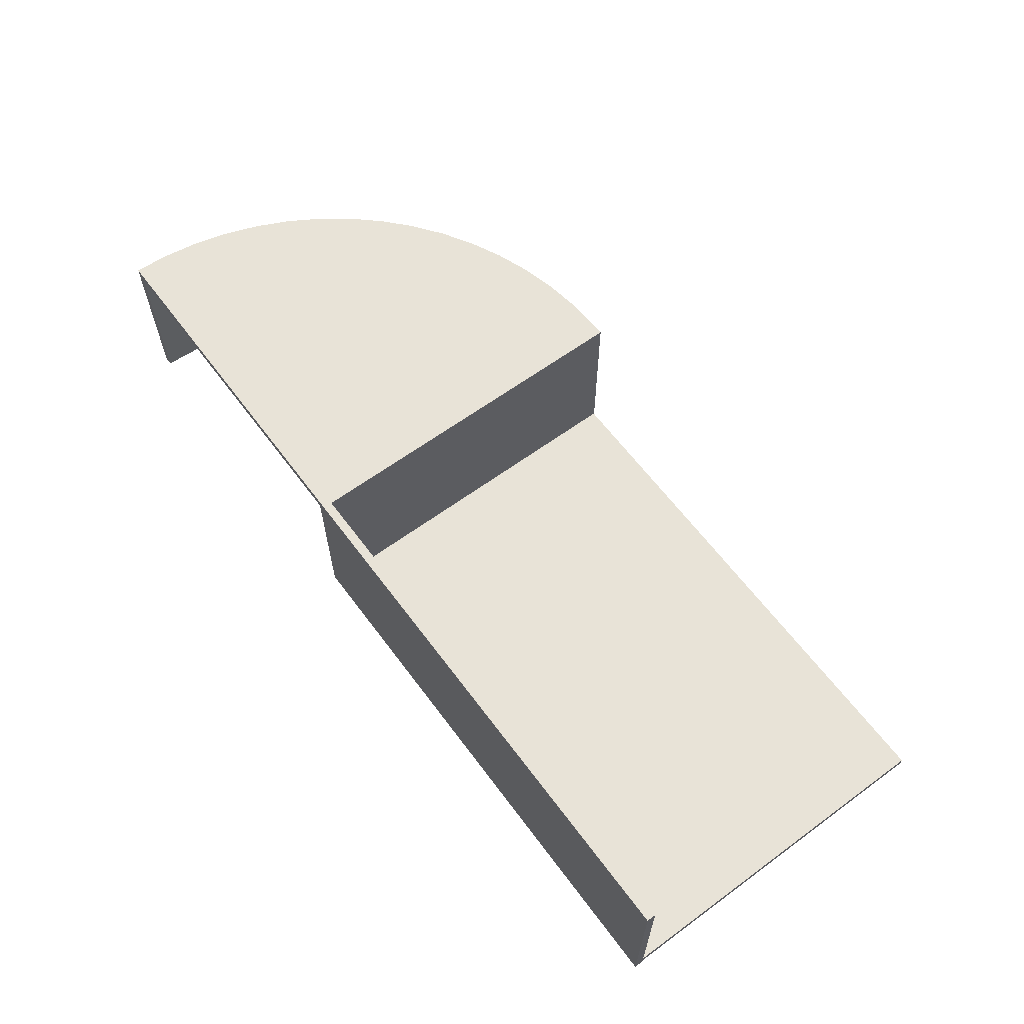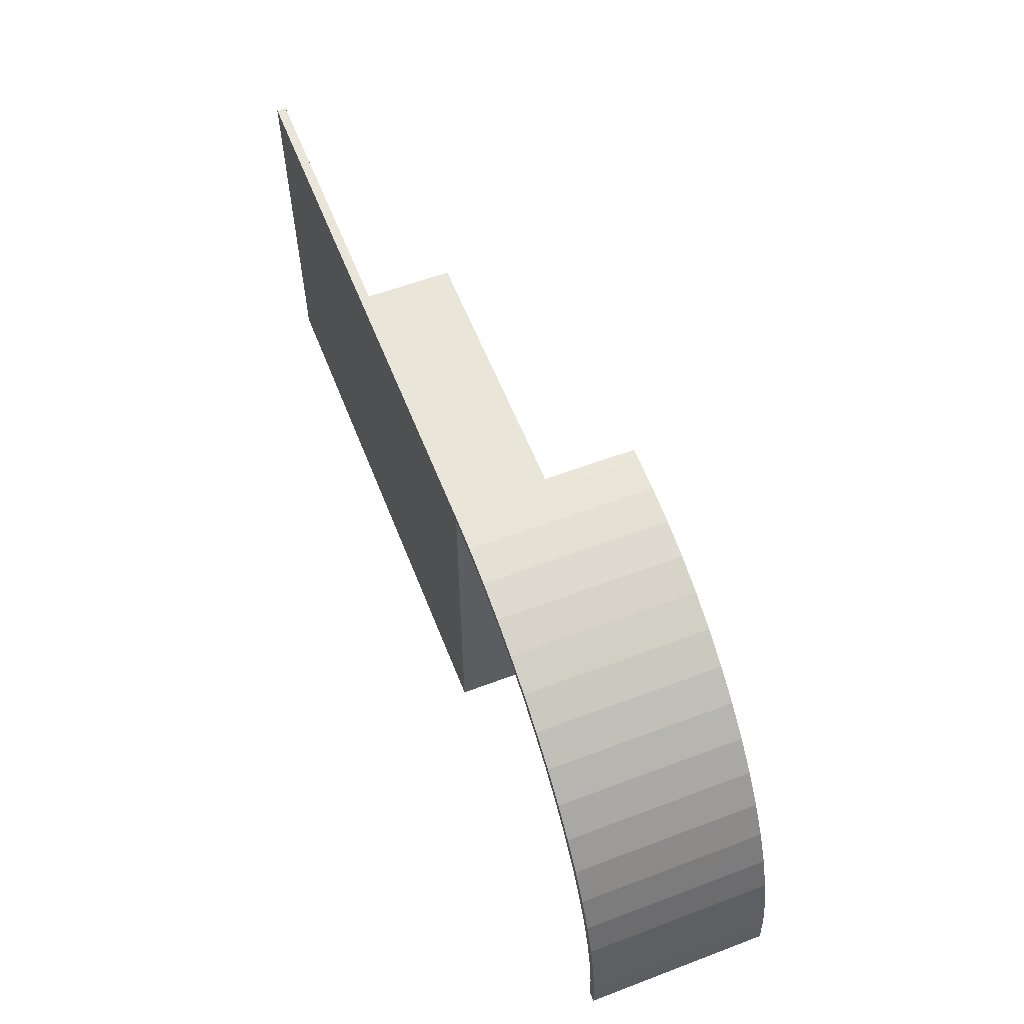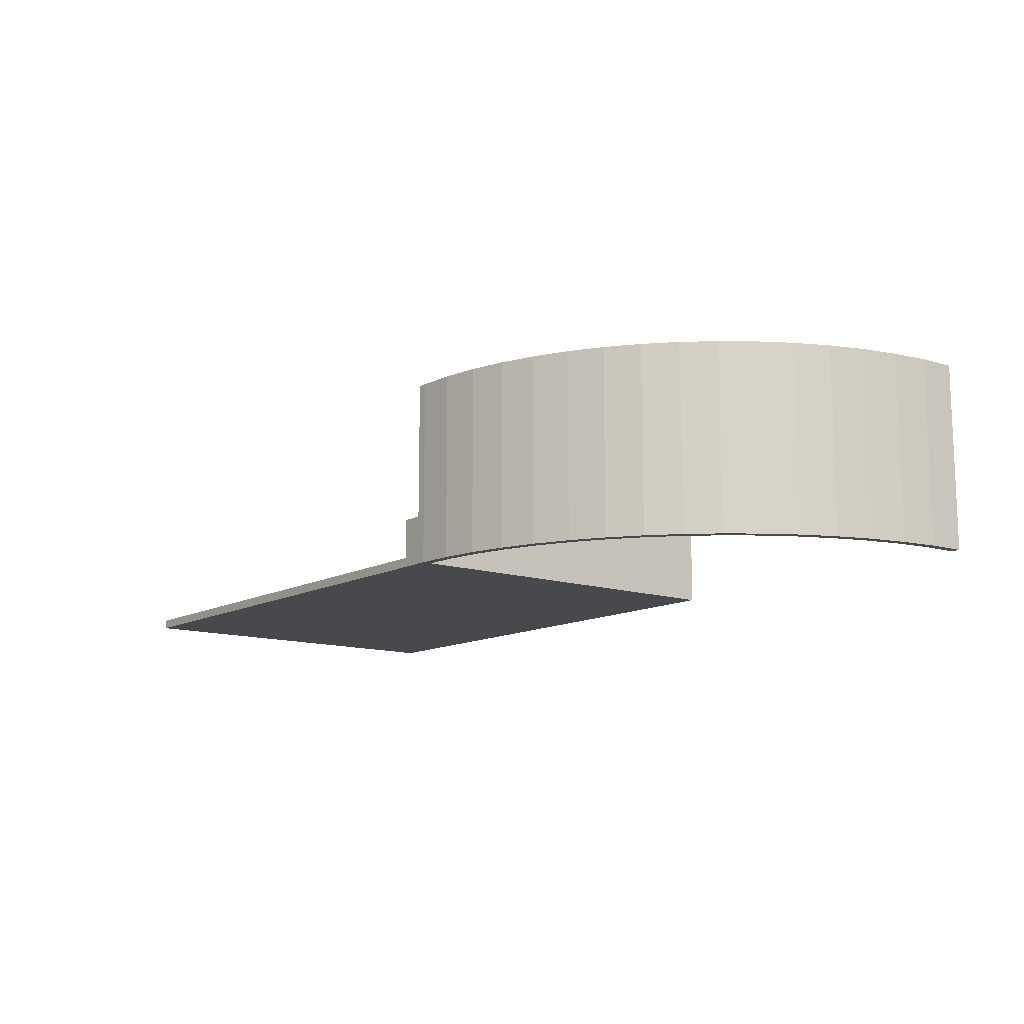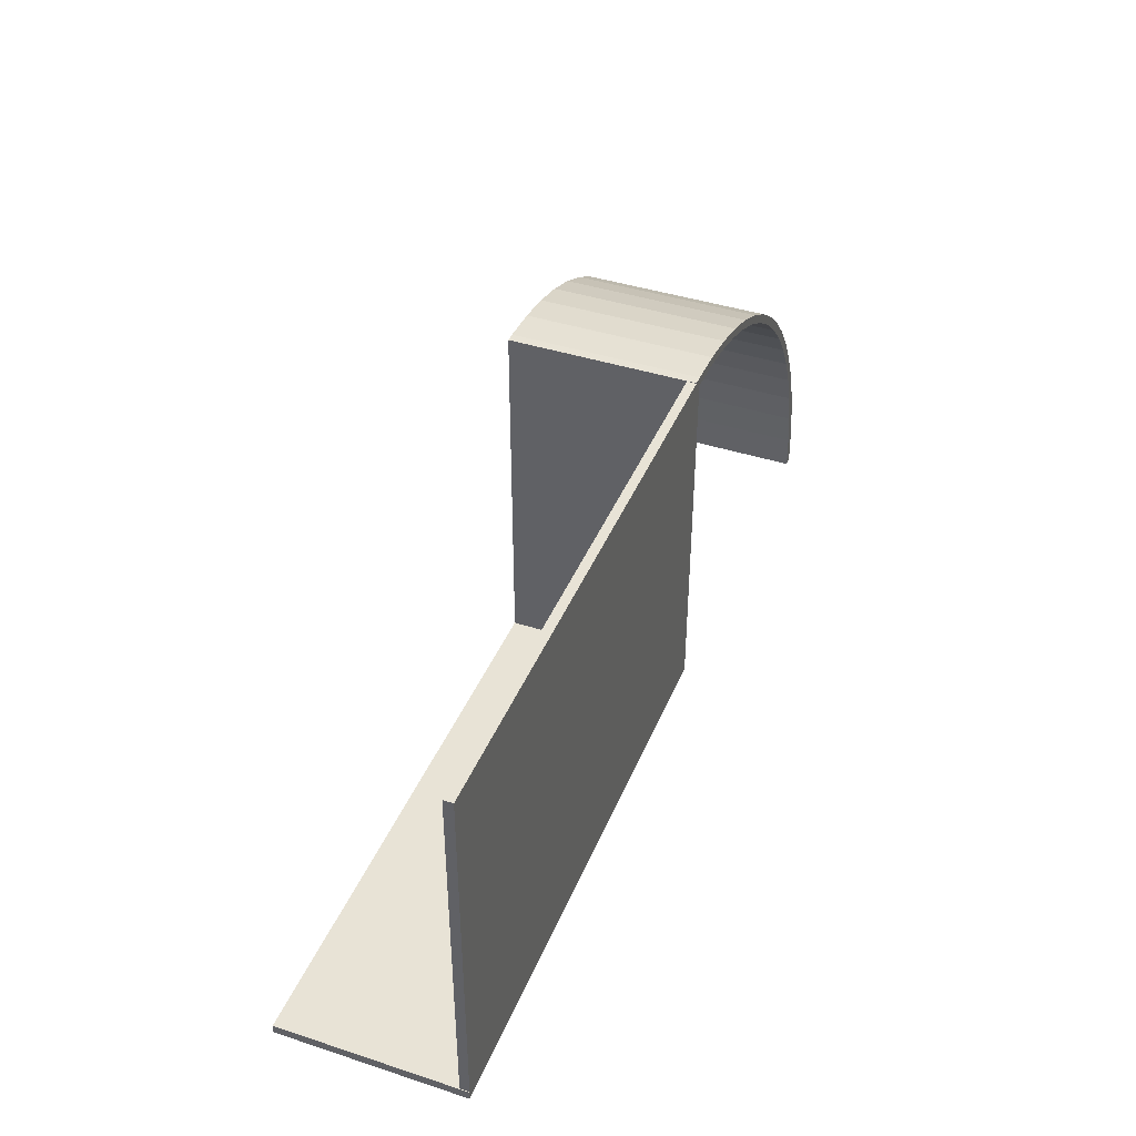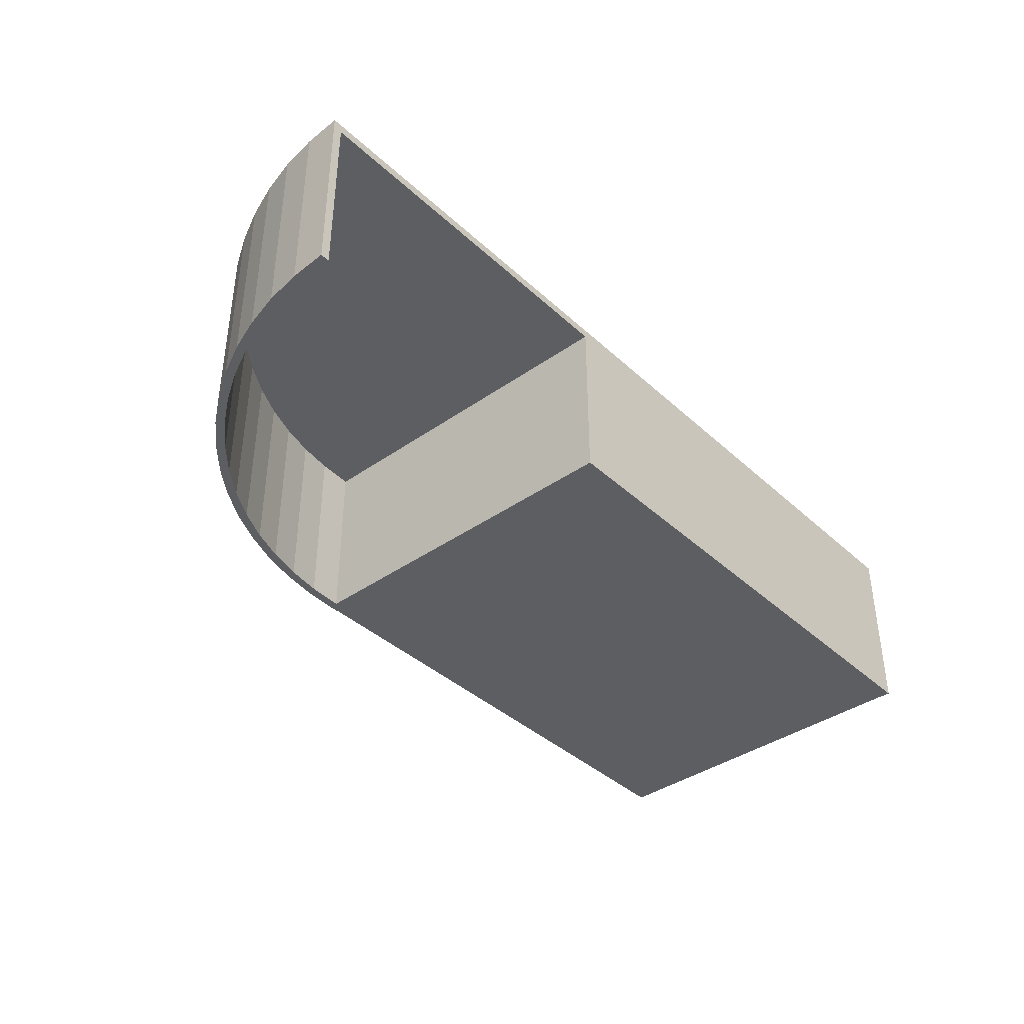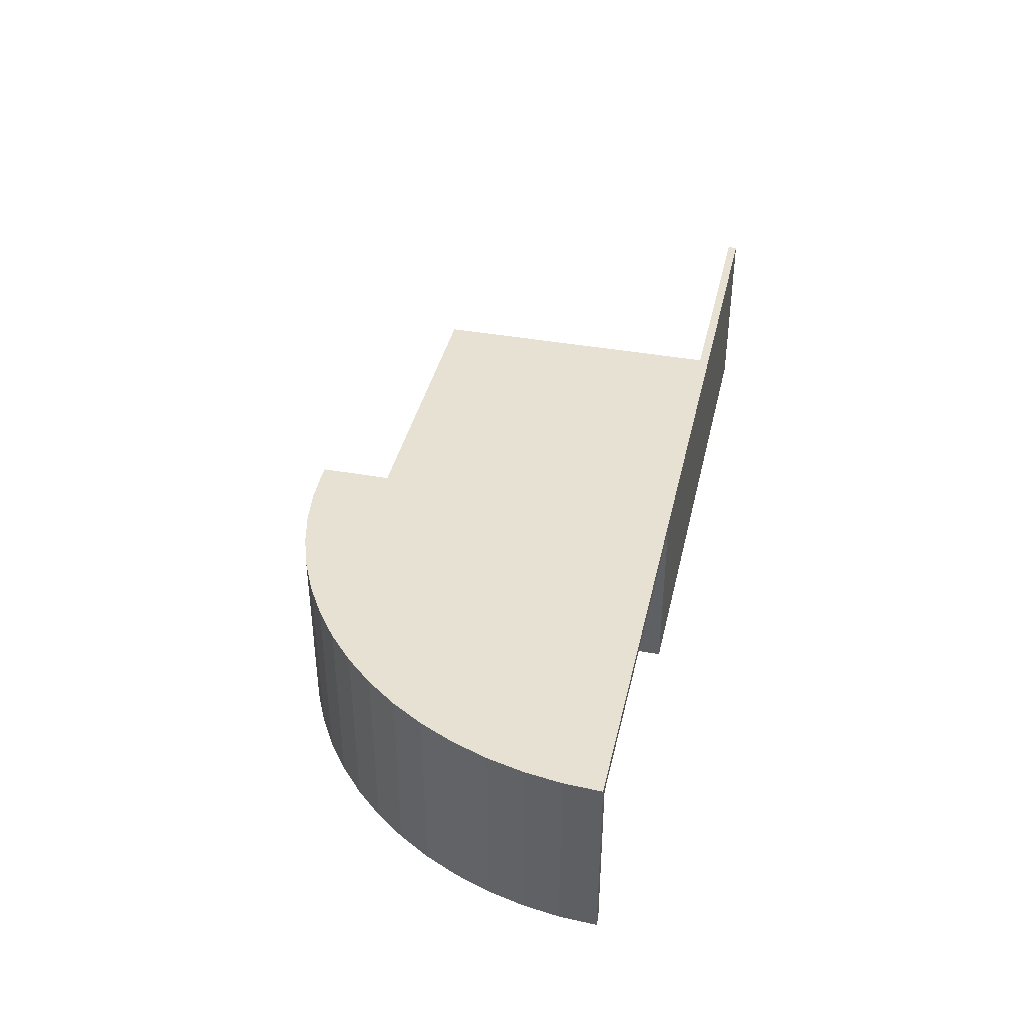
<metadata>
{"format":"obj","ext":"obj","renderer":"f3d","projection":"perspective","resolution":1024,"background":"white","views":[{"elev":62.4,"azim":53.4,"up":"+Z"},{"elev":58.3,"azim":-111.3,"up":"+Y"},{"elev":-12.4,"azim":-128.0,"up":"+Z"},{"elev":41.6,"azim":111.4,"up":"+Y"},{"elev":-39.1,"azim":-48.7,"up":"+Z"},{"elev":39.5,"azim":-77.3,"up":"+Z"}]}
</metadata>
<code>
o test2
v 257.3 -80.03 -37.14
v 257.3 -80.03 -42.14
v 257.3 114.7 -37.14
v 257.3 114.7 -42.14
v -37.65 114.7 -37.14
v -37.65 -80.03 -37.14
v -42.65 115 -42.14
v -42.65 115 57.86
v -37.65 115 -42.14
v -37.65 115 57.86
v -37.65 114.7 -42.14
v -42.65 110.2 -42.14
v -61.79 109.2 -42.14
v -42.65 -85.03 -42.14
v 257.7 -85.03 -42.14
v 257.7 -80.03 -42.14
v -237.9 -85.03 -42.14
v -242.7 -85.03 -42.14
v -236.9 -65.89 -42.14
v -241.7 -65.42 -42.14
v -234.1 -46.94 -42.14
v -238.8 -46.01 -42.14
v -229.4 -28.36 -42.14
v -234 -26.97 -42.14
v -223 -10.33 -42.14
v -227.4 -8.488 -42.14
v -214.8 6.991 -42.14
v -219 9.254 -42.14
v -205 23.42 -42.14
v -208.9 26.09 -42.14
v -193.5 38.81 -42.14
v -197.3 41.85 -42.14
v -180.7 53 -42.14
v -184.1 56.4 -42.14
v -166.5 65.87 -42.14
v -169.5 69.58 -42.14
v -151.1 77.28 -42.14
v -153.8 81.27 -42.14
v -134.7 87.13 -42.14
v -136.9 91.36 -42.14
v -117.4 95.32 -42.14
v -119.2 99.75 -42.14
v -99.32 101.8 -42.14
v -100.7 106.4 -42.14
v -80.73 106.4 -42.14
v -81.67 111.1 -42.14
v -62.26 114 -42.14
v -42.65 110.2 52.86
v -42.65 -85.03 52.86
v 257.7 -85.03 -42.14
v -242.7 -85.03 57.86
v -242.7 -85.03 -42.14
v -237.9 -85.03 -42.14
v -237.9 -85.03 52.86
v 257.7 -85.03 57.86
v 257.7 -85.03 57.86
v 257.7 -80.03 57.86
v -37.65 -80.03 57.86
v -234 -26.97 57.86
v -238.8 -46.01 57.86
v -62.26 114 57.86
v -241.7 -65.42 57.86
v -242.7 -85.03 57.86
v -81.67 111.1 57.86
v -100.7 106.4 57.86
v -119.2 99.75 57.86
v -136.9 91.36 57.86
v -153.8 81.27 57.86
v -169.5 69.58 57.86
v -184.1 56.4 57.86
v -197.3 41.85 57.86
v -208.9 26.09 57.86
v -219 9.254 57.86
v -227.4 -8.488 57.86
v -242.7 -85.03 57.86
v -61.79 109.2 52.86
v -80.73 106.4 52.86
v -99.32 101.8 52.86
v -117.4 95.32 52.86
v -134.7 87.13 52.86
v -151.1 77.28 52.86
v -166.5 65.87 52.86
v -180.7 53 52.86
v -193.5 38.81 52.86
v -205 23.42 52.86
v -214.8 6.991 52.86
v -223 -10.33 52.86
v -229.4 -28.36 52.86
v -234.1 -46.94 52.86
v -236.9 -65.89 52.86
v -237.9 -85.03 52.86
f 1 2 3
f 3 2 4
f 5 6 3
f 3 6 1
f 7 8 9
f 9 8 10
f 11 4 2
f 7 12 13
f 7 9 12
f 12 9 11
f 12 11 14
f 14 11 2
f 14 2 15
f 15 2 16
f 17 18 19
f 19 18 20
f 19 20 21
f 21 20 22
f 21 22 23
f 23 22 24
f 23 24 25
f 25 24 26
f 25 26 27
f 27 26 28
f 27 28 29
f 29 28 30
f 29 30 31
f 31 30 32
f 31 32 33
f 33 32 34
f 33 34 35
f 35 34 36
f 35 36 37
f 37 36 38
f 37 38 39
f 39 38 40
f 39 40 41
f 41 40 42
f 41 42 43
f 43 42 44
f 43 44 45
f 45 44 46
f 45 46 13
f 13 46 47
f 13 47 7
f 48 12 49
f 49 12 14
f 49 14 50
f 51 52 53
f 53 54 51
f 51 54 49
f 51 49 55
f 55 49 50
f 56 57 58
f 59 60 58
f 10 8 58
f 58 8 61
f 60 62 58
f 58 62 63
f 58 63 56
f 61 64 58
f 58 64 65
f 58 65 66
f 66 67 58
f 58 67 68
f 58 68 69
f 69 70 58
f 58 70 71
f 58 71 72
f 72 73 58
f 58 73 74
f 58 74 59
f 1 6 58
f 58 57 1
f 1 57 16
f 1 16 2
f 11 9 5
f 5 9 10
f 5 10 6
f 6 10 58
f 16 57 15
f 15 57 56
f 18 75 62
f 18 62 20
f 20 62 60
f 20 60 22
f 22 60 59
f 22 59 24
f 24 59 74
f 24 74 26
f 26 74 73
f 26 73 28
f 28 73 72
f 28 72 30
f 30 72 71
f 30 71 32
f 32 71 70
f 32 70 34
f 34 70 69
f 34 69 36
f 36 69 68
f 36 68 38
f 38 68 67
f 38 67 40
f 40 67 66
f 40 66 42
f 42 66 65
f 42 65 44
f 44 65 64
f 44 64 46
f 46 64 61
f 46 61 47
f 47 61 8
f 47 8 7
f 12 48 13
f 13 48 76
f 13 76 45
f 45 76 77
f 45 77 43
f 43 77 78
f 43 78 41
f 41 78 79
f 41 79 39
f 39 79 80
f 39 80 37
f 37 80 81
f 37 81 35
f 35 81 82
f 35 82 33
f 33 82 83
f 33 83 31
f 31 83 84
f 31 84 29
f 29 84 85
f 29 85 27
f 27 85 86
f 27 86 25
f 25 86 87
f 25 87 23
f 23 87 88
f 23 88 21
f 21 88 89
f 21 89 19
f 19 89 90
f 19 90 17
f 17 90 91
f 79 78 49
f 91 90 49
f 49 90 89
f 49 89 88
f 88 87 49
f 49 87 86
f 49 86 85
f 85 84 49
f 49 84 83
f 49 83 82
f 78 77 49
f 49 77 76
f 49 76 48
f 82 81 49
f 49 81 80
f 49 80 79
f 5 3 11
f 11 3 4

</code>
